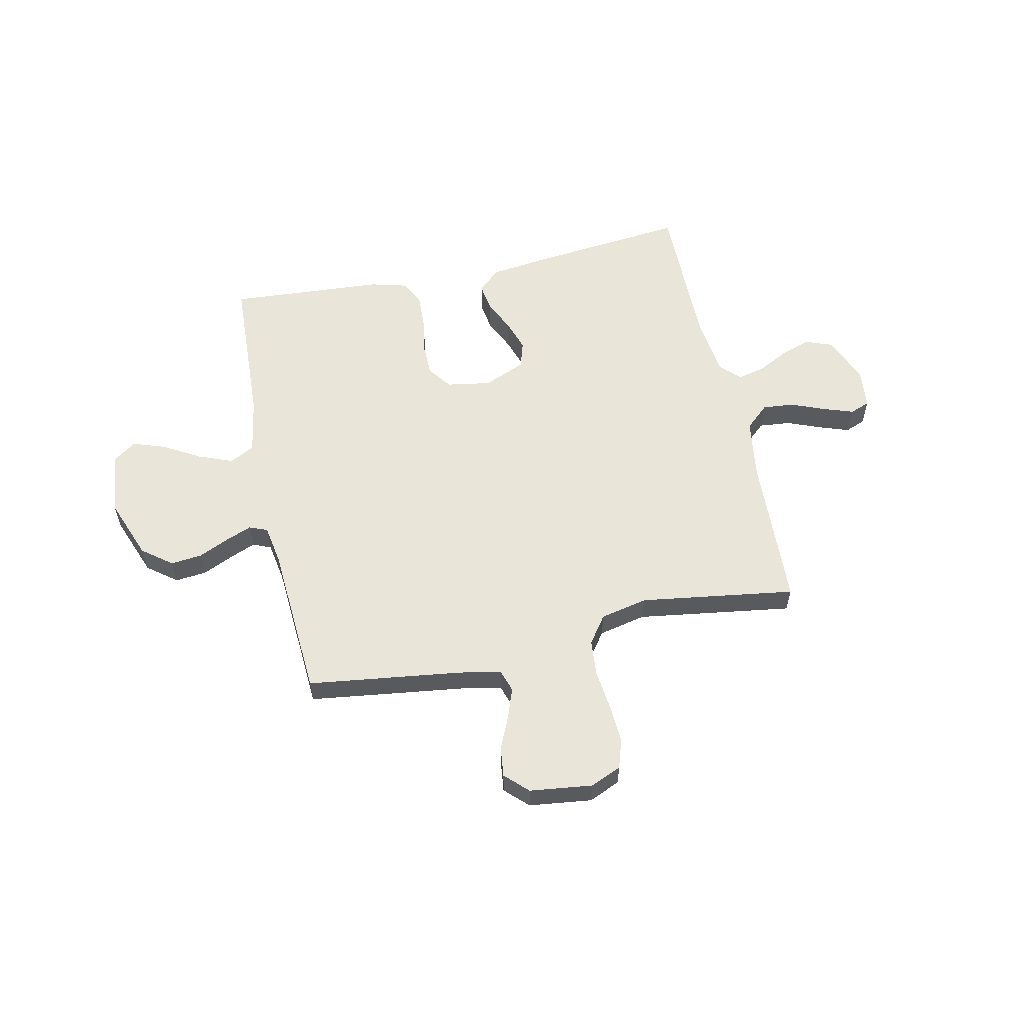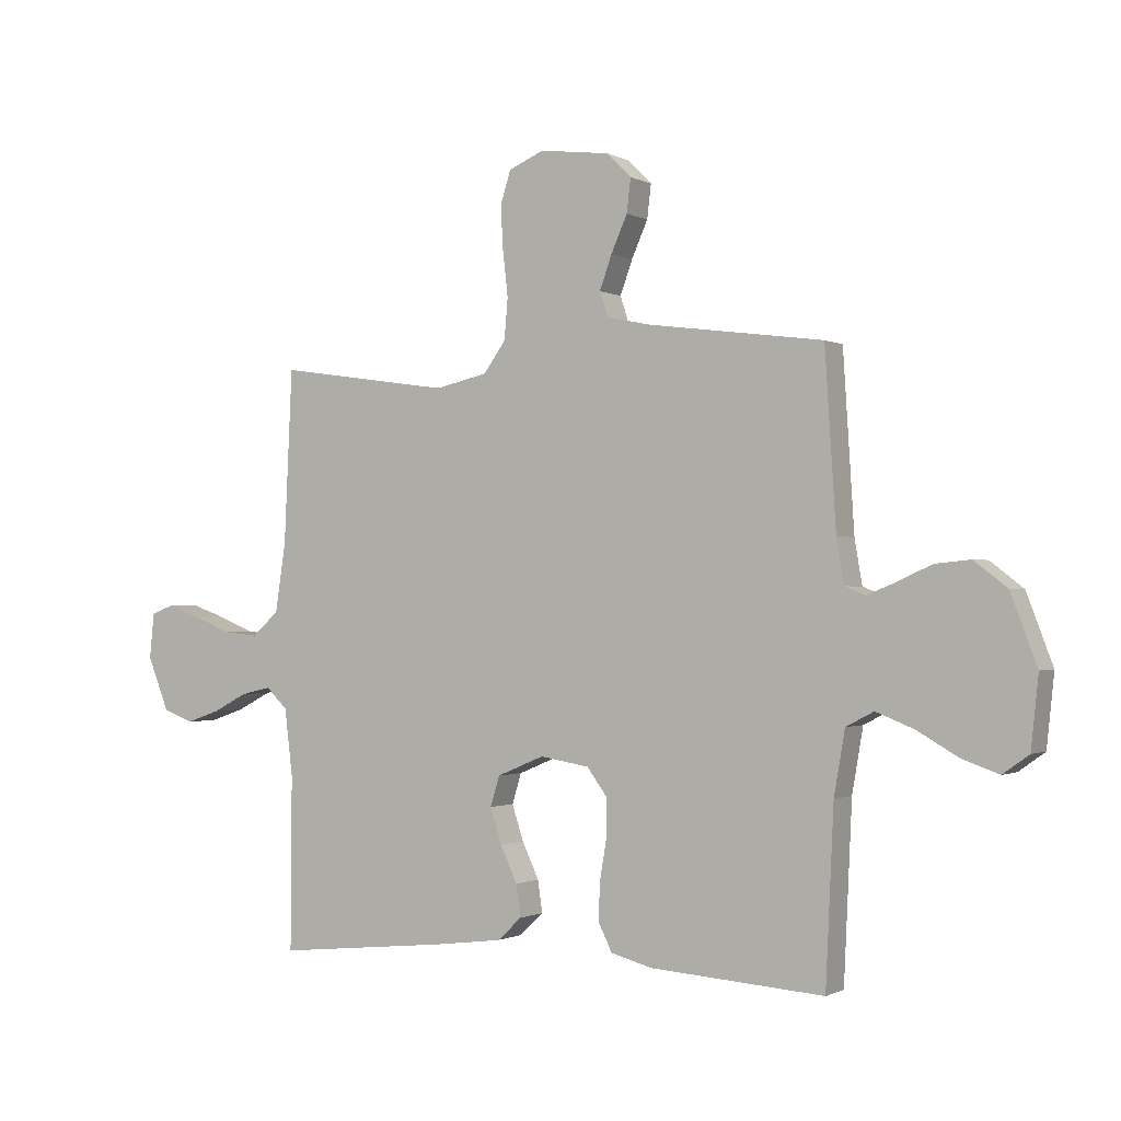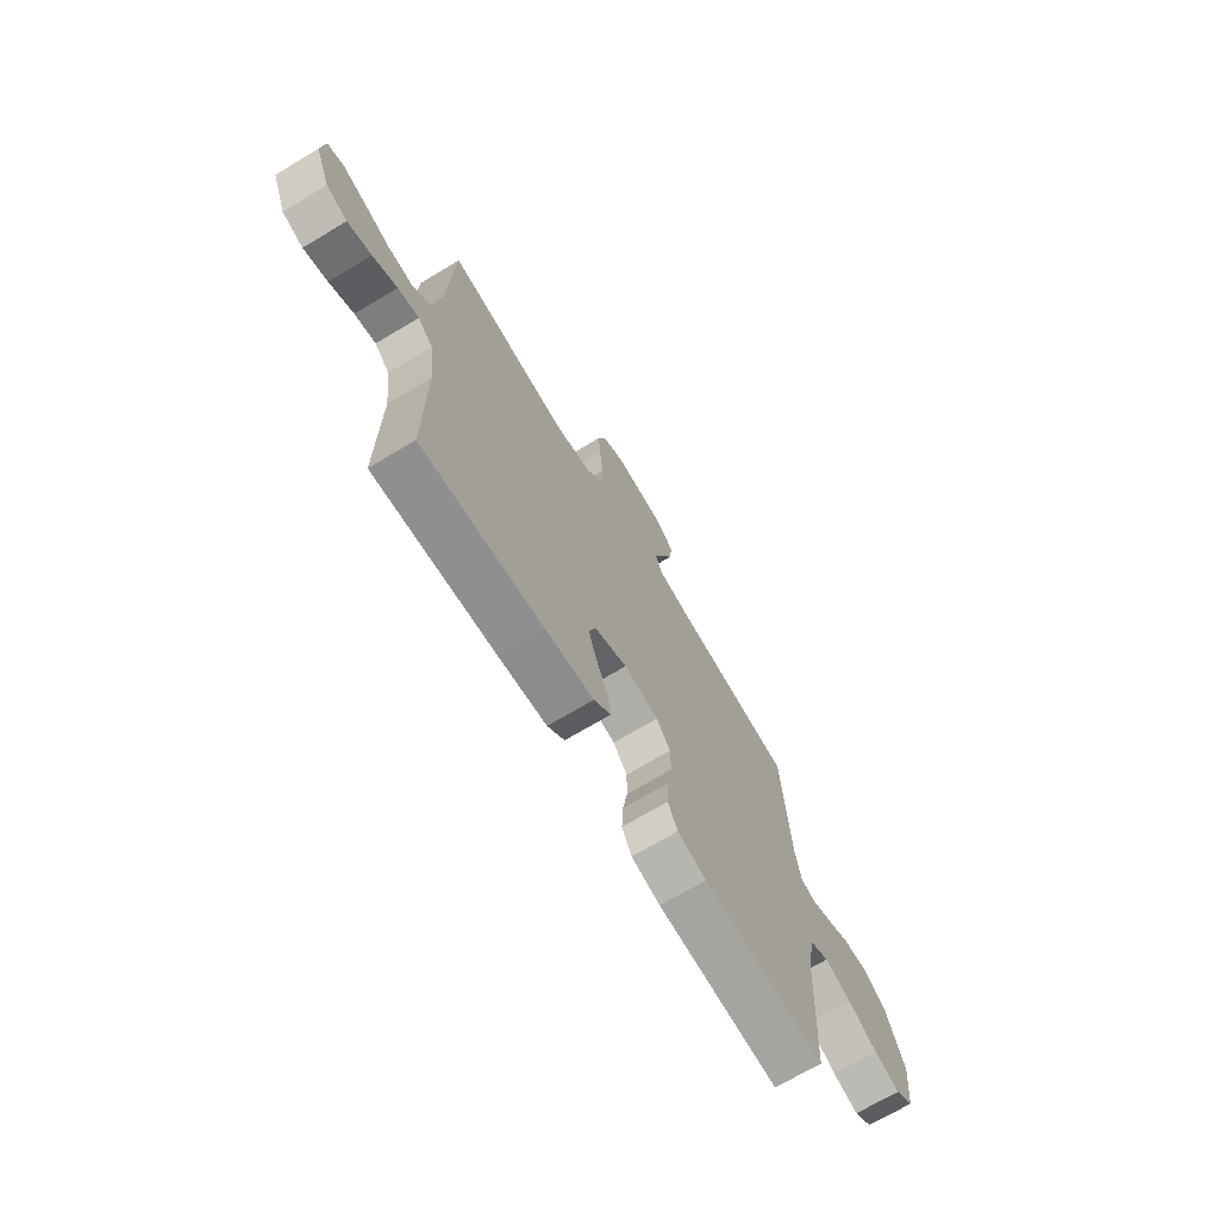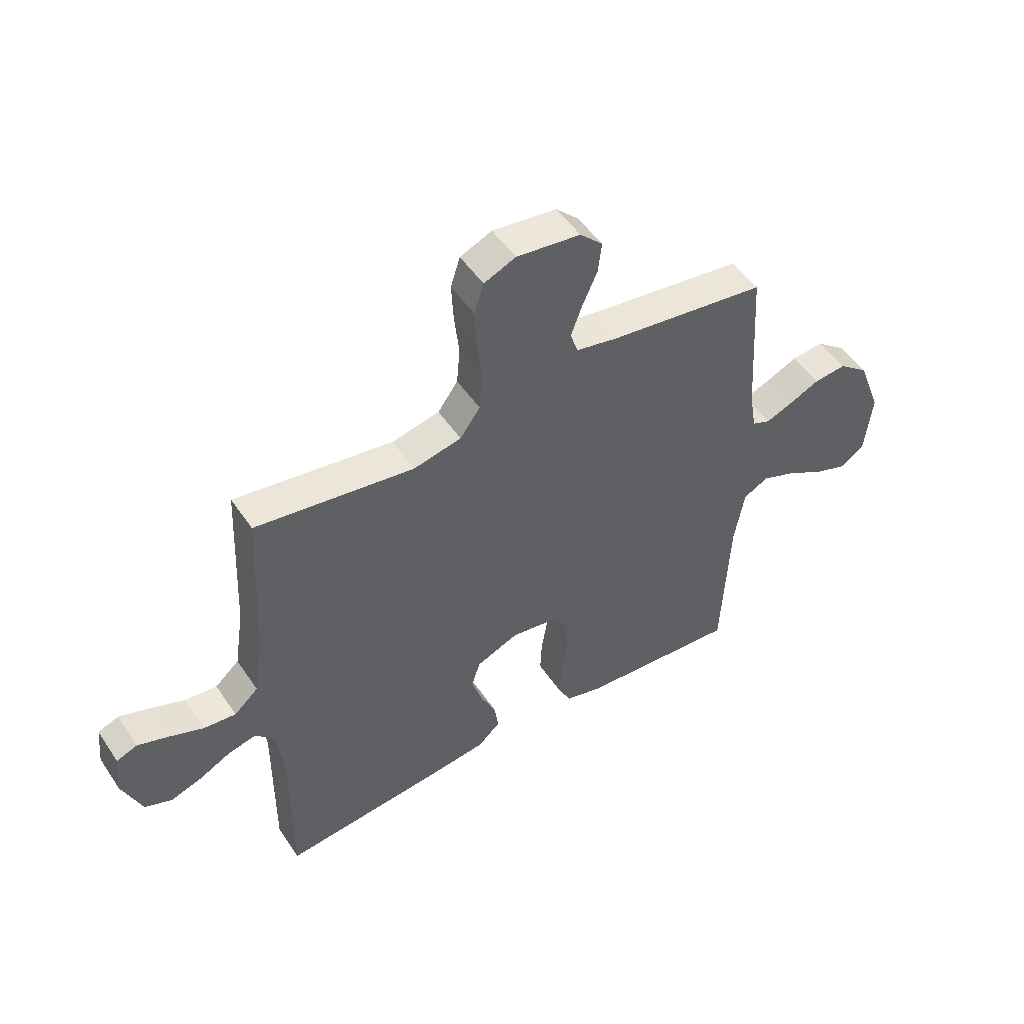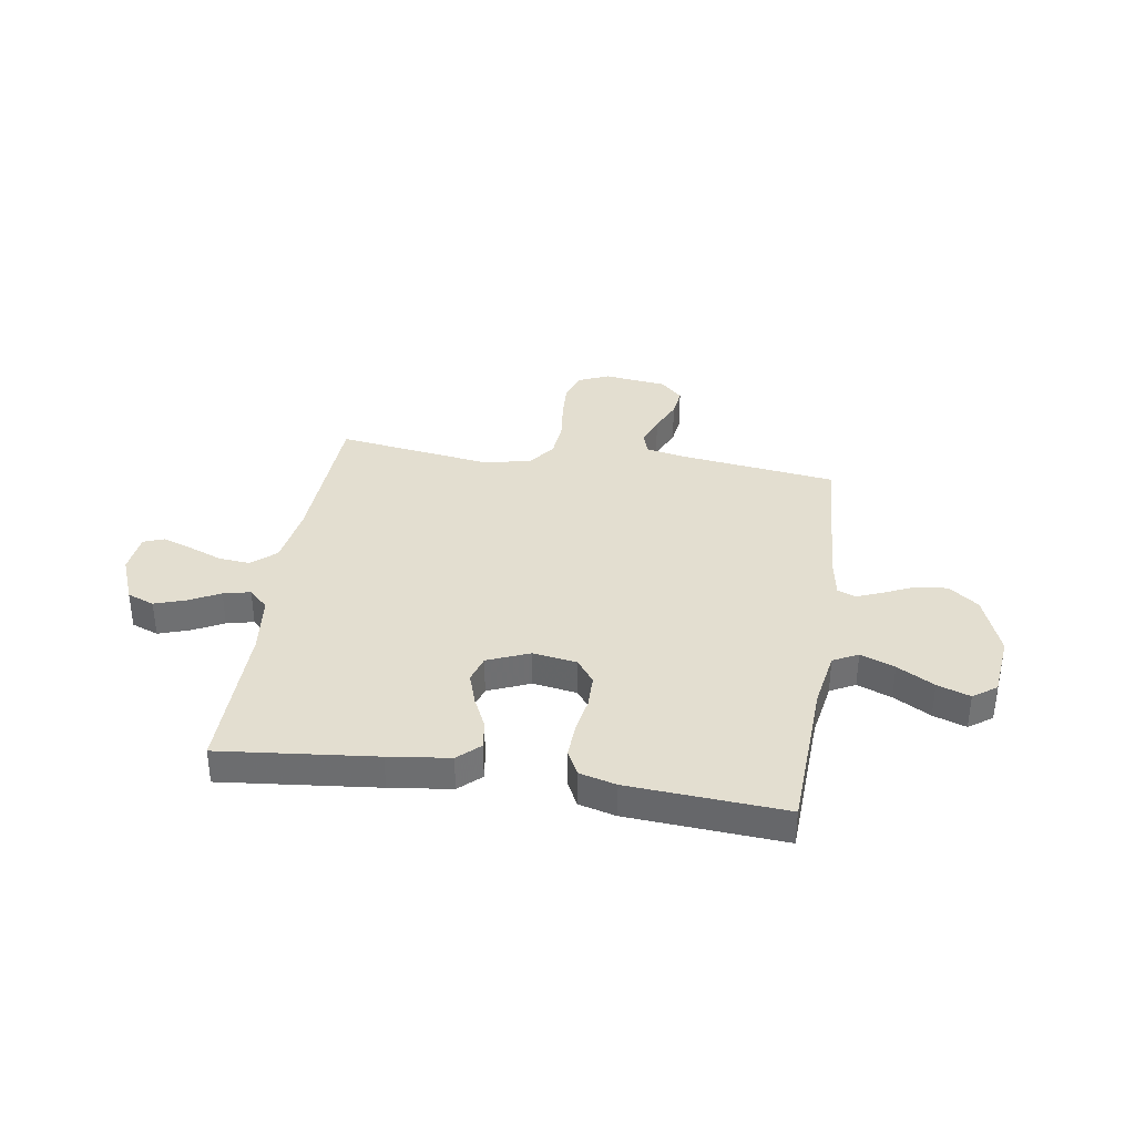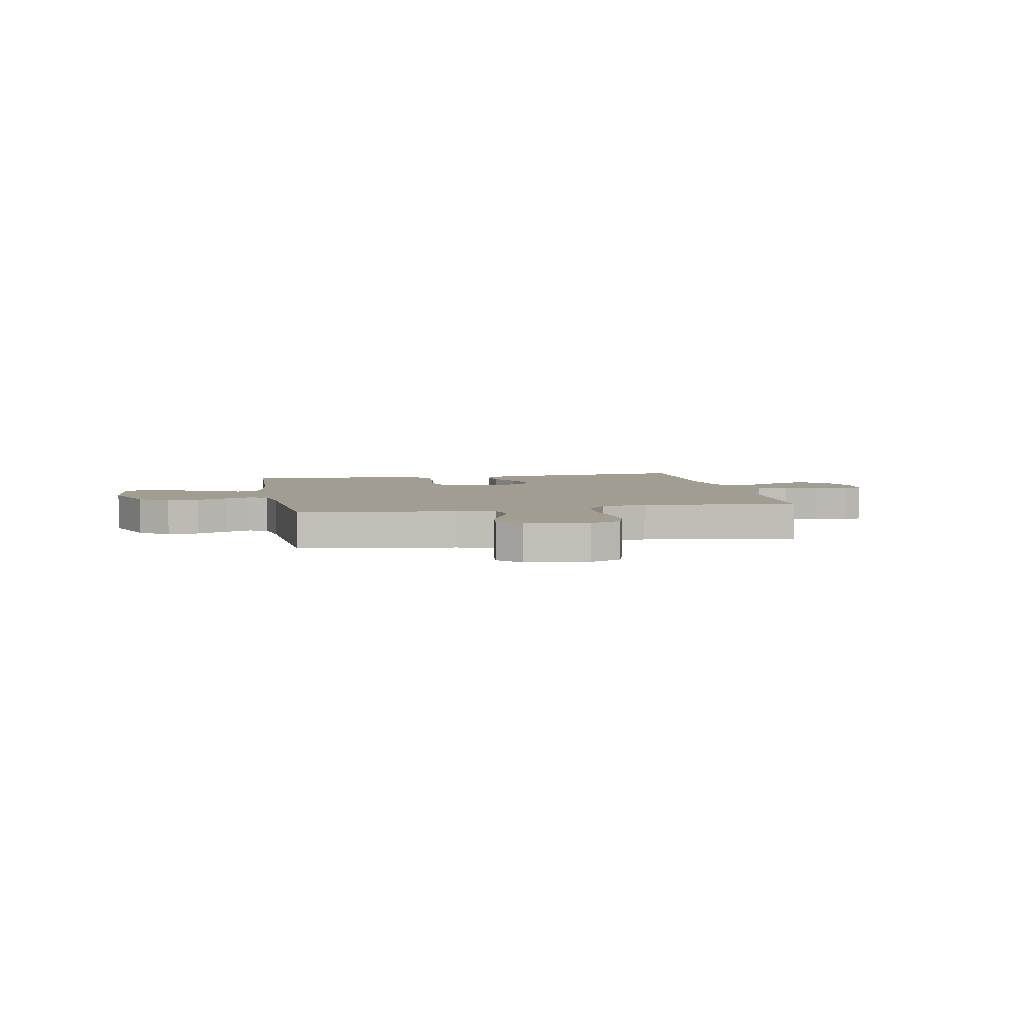
<metadata>
{"format":"obj","ext":"obj","renderer":"f3d","projection":"perspective","resolution":1024,"background":"white","views":[{"elev":57.7,"azim":-12.2,"up":"+Y"},{"elev":-0.9,"azim":-150.2,"up":"+Z"},{"elev":-70.2,"azim":121.0,"up":"+Z"},{"elev":50.4,"azim":147.2,"up":"+Z"},{"elev":35.7,"azim":-171.2,"up":"+Y"},{"elev":4.8,"azim":-11.0,"up":"+Y"}]}
</metadata>
<code>
v -0.5 0.07 -0.5
v -0.514 0.07 -0.2
v -0.533 0.07 -0.09
v -0.581 0.07 -0.065
v -0.647 0.07 -0.091
v -0.718 0.07 -0.132
v -0.781 0.07 -0.154
v -0.826 0.07 -0.122
v -0.839 0.07 0
v -0.794 0.07 0.119
v -0.737 0.07 0.163
v -0.676 0.07 0.157
v -0.617 0.07 0.13
v -0.567 0.07 0.11
v -0.532 0.07 0.124
v -0.519 0.07 0.2
v -0.5 0.07 0.5
v -0.2 0.07 0.54
v -0.122 0.07 0.556
v -0.108 0.07 0.599
v -0.129 0.07 0.657
v -0.157 0.07 0.72
v -0.164 0.07 0.778
v -0.121 0.07 0.82
v 0 0.07 0.835
v 0.06 0.07 0.809
v 0.078 0.07 0.753
v 0.074 0.07 0.679
v 0.065 0.07 0.6
v 0.071 0.07 0.529
v 0.109 0.07 0.476
v 0.2 0.07 0.456
v 0.5 0.07 0.5
v 0.514 0.07 0.2
v 0.532 0.07 0.082
v 0.578 0.07 0.041
v 0.639 0.07 0.047
v 0.704 0.07 0.073
v 0.762 0.07 0.093
v 0.801 0.07 0.078
v 0.809 0.07 0
v 0.772 0.07 -0.092
v 0.72 0.07 -0.112
v 0.661 0.07 -0.092
v 0.601 0.07 -0.061
v 0.549 0.07 -0.049
v 0.512 0.07 -0.085
v 0.498 0.07 -0.2
v 0.5 0.07 -0.5
v 0.2 0.07 -0.469
v 0.082 0.07 -0.454
v 0.04 0.07 -0.415
v 0.048 0.07 -0.36
v 0.077 0.07 -0.298
v 0.097 0.07 -0.237
v 0.081 0.07 -0.185
v 0 0.07 -0.151
v -0.085 0.07 -0.165
v -0.119 0.07 -0.211
v -0.12 0.07 -0.275
v -0.108 0.07 -0.346
v -0.105 0.07 -0.412
v -0.129 0.07 -0.46
v -0.2 0.07 -0.479
v -0.5 0 -0.5
v -0.514 0 -0.2
v -0.533 0 -0.09
v -0.581 0 -0.065
v -0.647 0 -0.091
v -0.718 0 -0.132
v -0.781 0 -0.154
v -0.826 0 -0.122
v -0.839 0 0
v -0.794 0 0.119
v -0.737 0 0.163
v -0.676 0 0.157
v -0.617 0 0.13
v -0.567 0 0.11
v -0.532 0 0.124
v -0.519 0 0.2
v -0.5 0 0.5
v -0.2 0 0.54
v -0.122 0 0.556
v -0.108 0 0.599
v -0.129 0 0.657
v -0.157 0 0.72
v -0.164 0 0.778
v -0.121 0 0.82
v 0 0 0.835
v 0.06 0 0.809
v 0.078 0 0.753
v 0.074 0 0.679
v 0.065 0 0.6
v 0.071 0 0.529
v 0.109 0 0.476
v 0.2 0 0.456
v 0.5 0 0.5
v 0.514 0 0.2
v 0.532 0 0.082
v 0.578 0 0.041
v 0.639 0 0.047
v 0.704 0 0.073
v 0.762 0 0.093
v 0.801 0 0.078
v 0.809 0 0
v 0.772 0 -0.092
v 0.72 0 -0.112
v 0.661 0 -0.092
v 0.601 0 -0.061
v 0.549 0 -0.049
v 0.512 0 -0.085
v 0.498 0 -0.2
v 0.5 0 -0.5
v 0.2 0 -0.469
v 0.082 0 -0.454
v 0.04 0 -0.415
v 0.048 0 -0.36
v 0.077 0 -0.298
v 0.097 0 -0.237
v 0.081 0 -0.185
v 0 0 -0.151
v -0.085 0 -0.165
v -0.119 0 -0.211
v -0.12 0 -0.275
v -0.108 0 -0.346
v -0.105 0 -0.412
v -0.129 0 -0.46
v -0.2 0 -0.479
f 63 64 1 2
f 60 61 62 63
f 59 60 63 2
f 58 59 2 3
f 57 58 3 4
f 51 52 53 54
f 51 54 55
f 48 49 50 51
f 47 48 51 55
f 46 47 55 56
f 42 43 44 45
f 42 45 46
f 41 42 46
f 40 41 46
f 37 38 39 40
f 37 40 46 56
f 32 33 34
f 31 32 34 35
f 26 27 28 29
f 24 25 26 29
f 24 29 30
f 21 22 23 24
f 20 21 24 30
f 19 20 30 31
f 16 17 18
f 15 16 18 19
f 10 11 12 13
f 10 13 14
f 9 10 14
f 8 9 14 15
f 5 6 7 8
f 4 5 8 15
f 36 37 56 57
f 35 36 57 4
f 19 31 35
f 4 15 19 35
f 66 65 128 127
f 127 126 125 124
f 66 127 124 123
f 67 66 123 122
f 68 67 122 121
f 118 117 116 115
f 119 118 115
f 115 114 113 112
f 119 115 112 111
f 120 119 111 110
f 109 108 107 106
f 110 109 106
f 110 106 105
f 110 105 104
f 104 103 102 101
f 120 110 104 101
f 98 97 96
f 99 98 96 95
f 93 92 91 90
f 93 90 89 88
f 94 93 88
f 88 87 86 85
f 94 88 85 84
f 95 94 84 83
f 82 81 80
f 83 82 80 79
f 77 76 75 74
f 78 77 74
f 78 74 73
f 79 78 73 72
f 72 71 70 69
f 79 72 69 68
f 121 120 101 100
f 68 121 100 99
f 99 95 83
f 99 83 79 68
f 1 65 66 2
f 2 66 67 3
f 3 67 68 4
f 4 68 69 5
f 5 69 70 6
f 6 70 71 7
f 7 71 72 8
f 8 72 73 9
f 9 73 74 10
f 10 74 75 11
f 11 75 76 12
f 12 76 77 13
f 13 77 78 14
f 14 78 79 15
f 15 79 80 16
f 16 80 81 17
f 17 81 82 18
f 18 82 83 19
f 19 83 84 20
f 20 84 85 21
f 21 85 86 22
f 22 86 87 23
f 23 87 88 24
f 24 88 89 25
f 25 89 90 26
f 26 90 91 27
f 27 91 92 28
f 28 92 93 29
f 29 93 94 30
f 30 94 95 31
f 31 95 96 32
f 32 96 97 33
f 33 97 98 34
f 34 98 99 35
f 35 99 100 36
f 36 100 101 37
f 37 101 102 38
f 38 102 103 39
f 39 103 104 40
f 40 104 105 41
f 41 105 106 42
f 42 106 107 43
f 43 107 108 44
f 44 108 109 45
f 45 109 110 46
f 46 110 111 47
f 47 111 112 48
f 48 112 113 49
f 49 113 114 50
f 50 114 115 51
f 51 115 116 52
f 52 116 117 53
f 53 117 118 54
f 54 118 119 55
f 55 119 120 56
f 56 120 121 57
f 57 121 122 58
f 58 122 123 59
f 59 123 124 60
f 60 124 125 61
f 61 125 126 62
f 62 126 127 63
f 63 127 128 64
f 64 128 65 1

</code>
